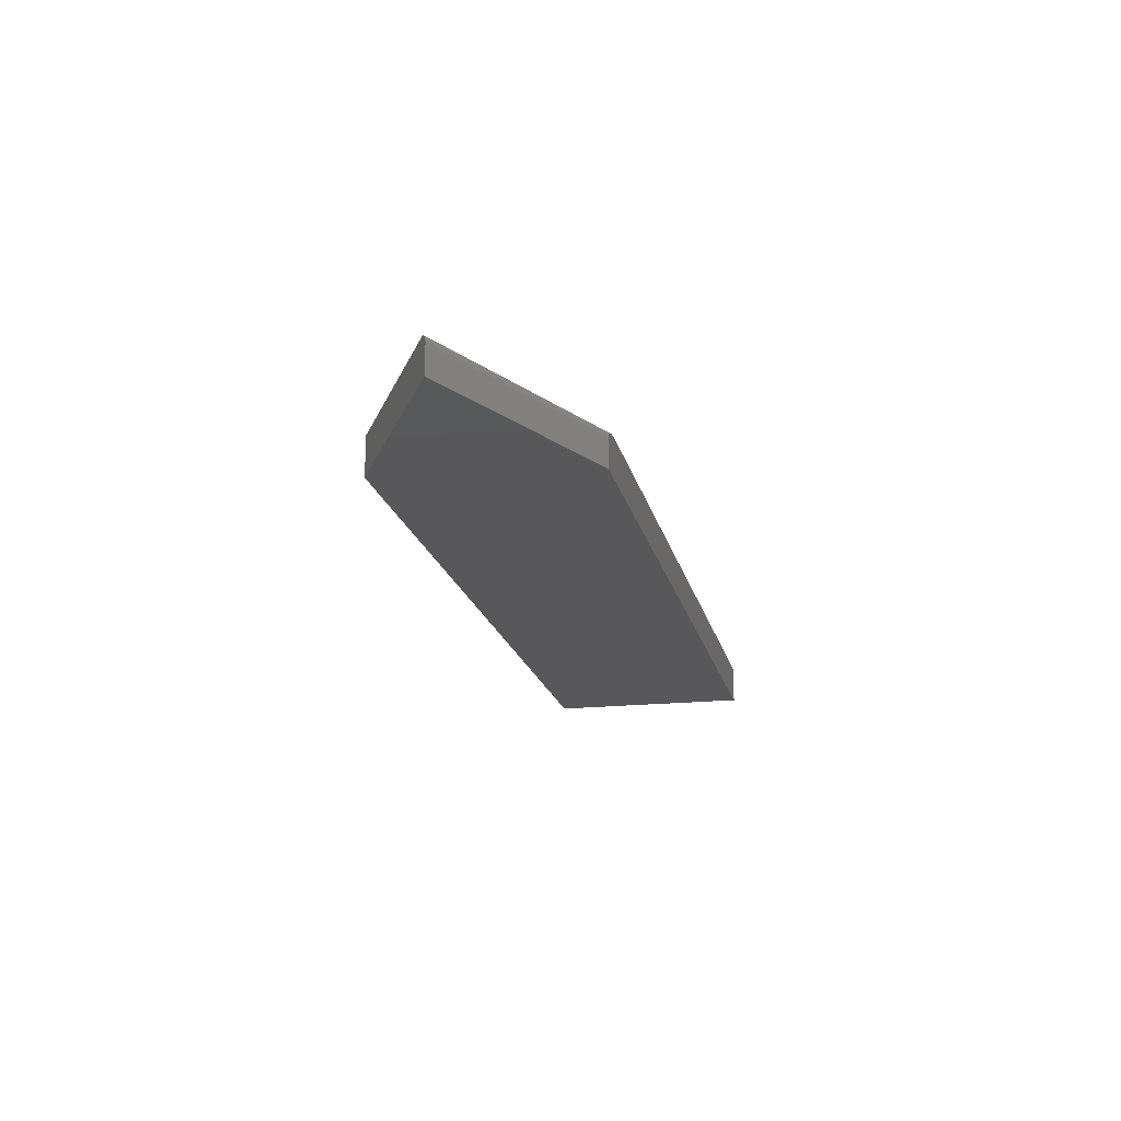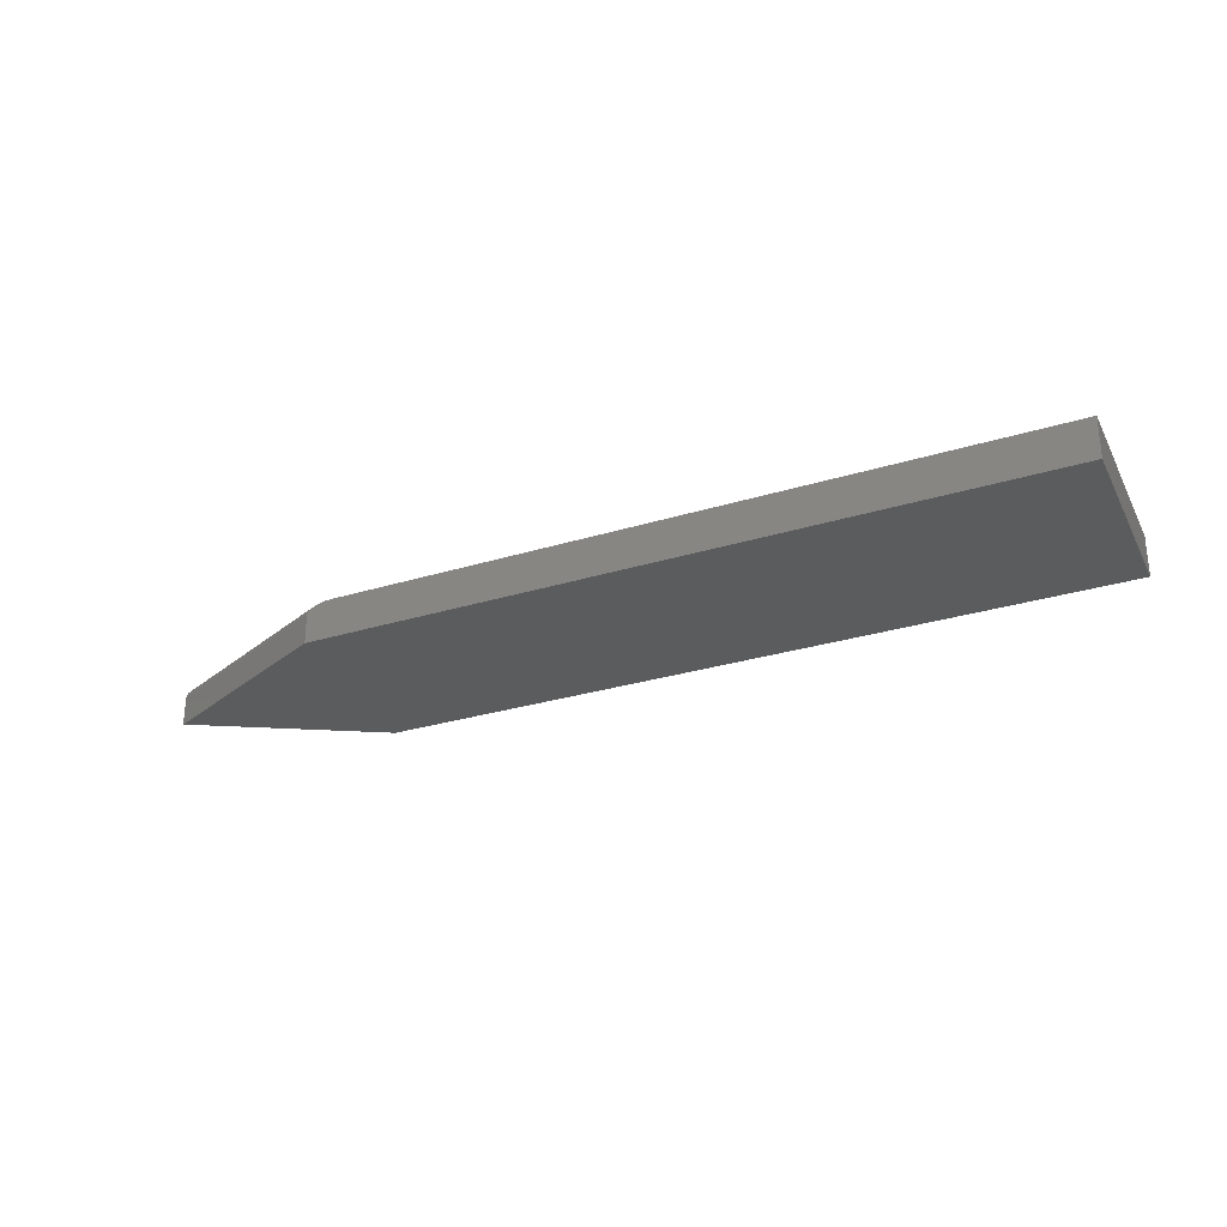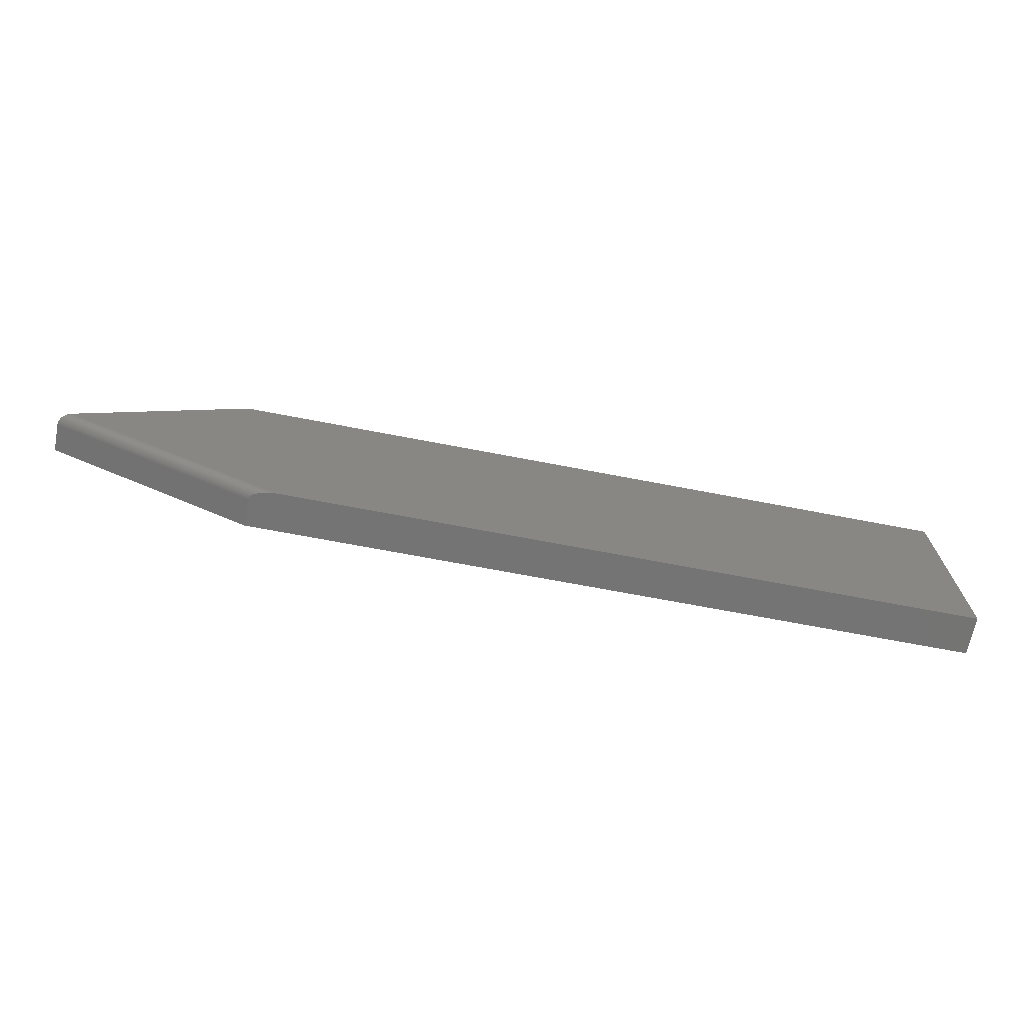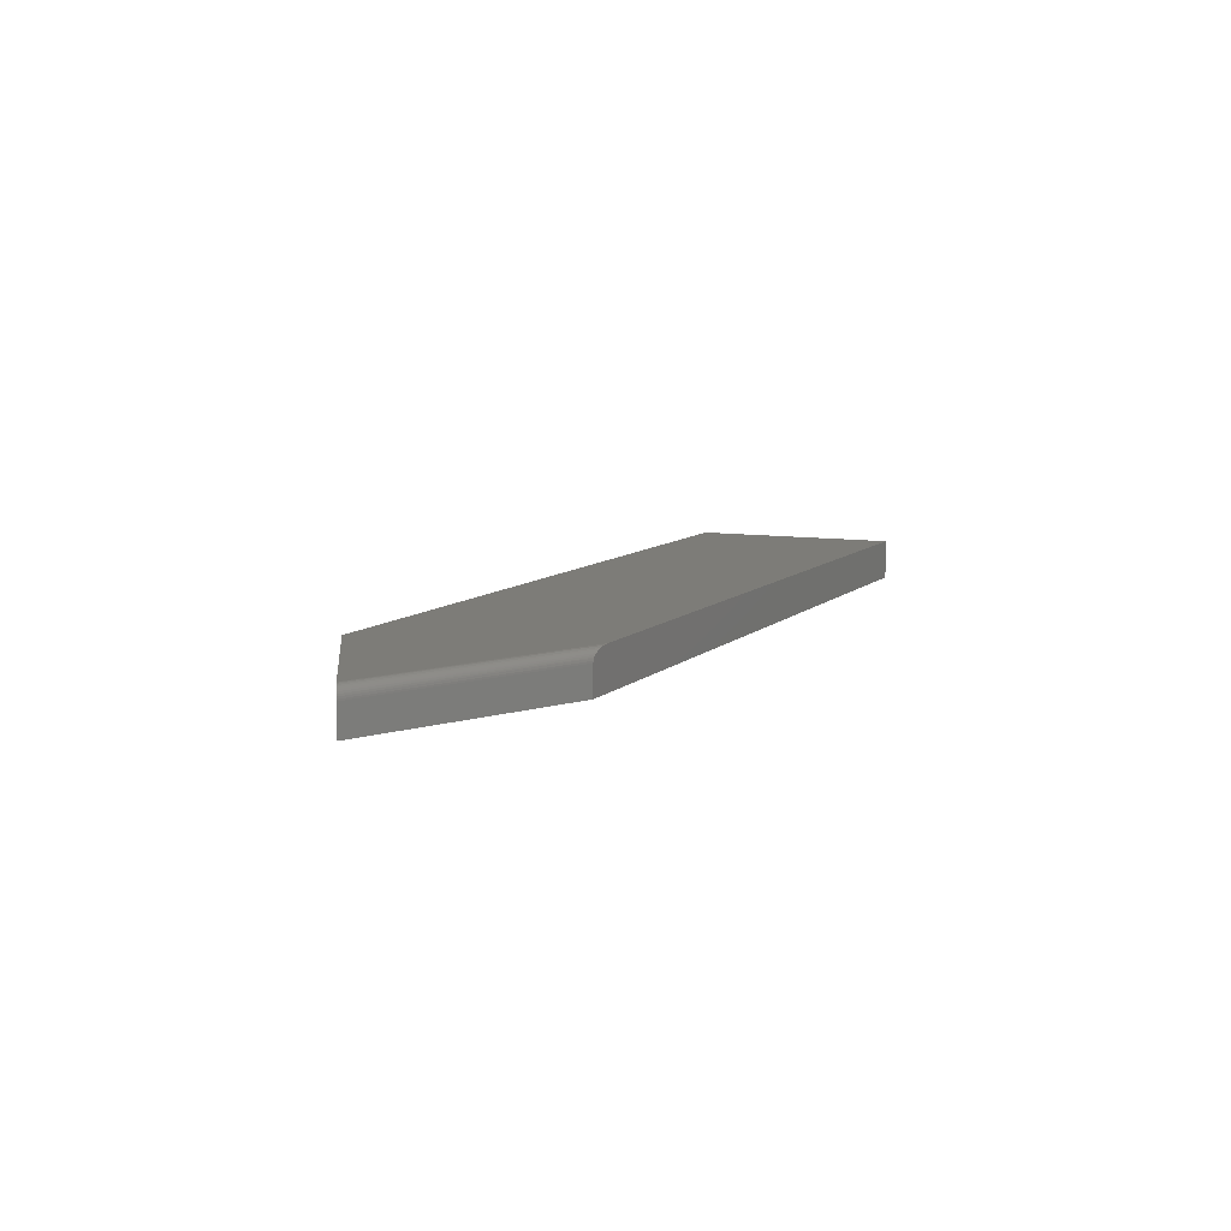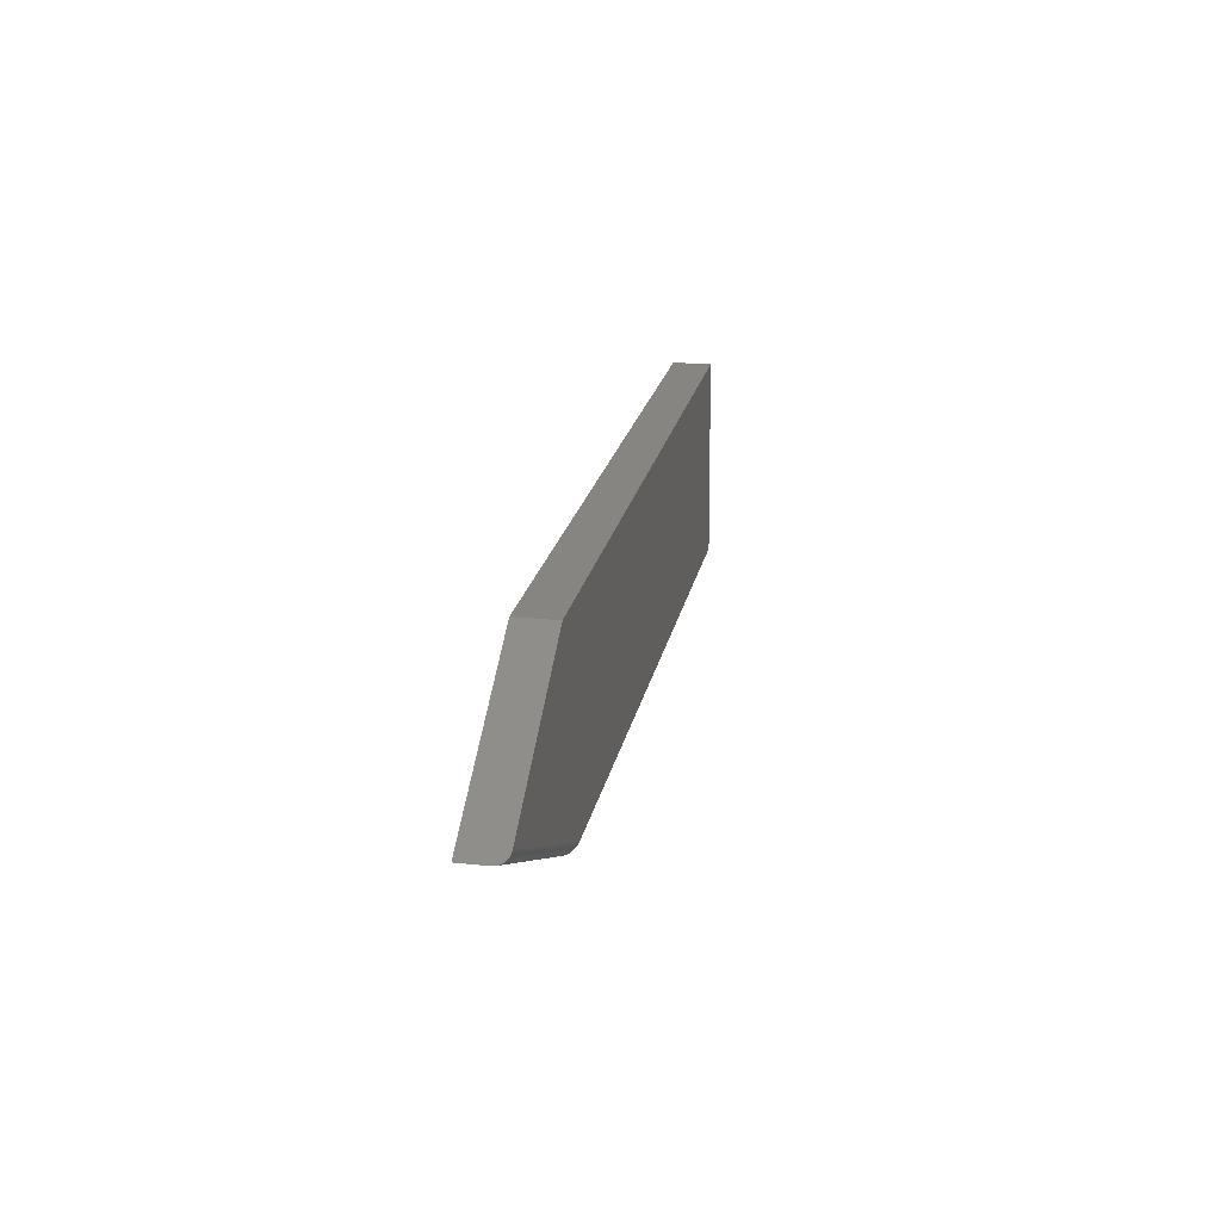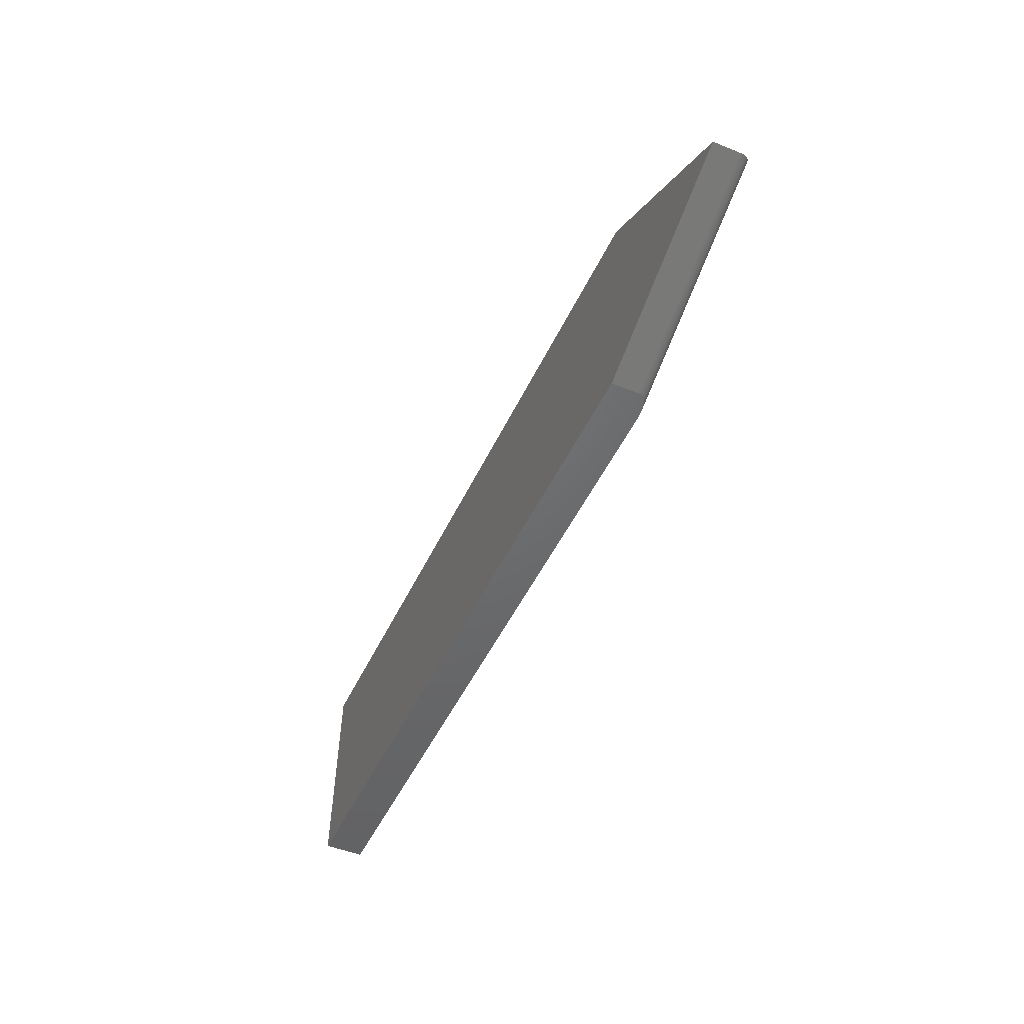
<metadata>
{"format":"stl","ext":"stl","renderer":"f3d","projection":"perspective","resolution":1024,"background":"white","views":[{"elev":-20.2,"azim":-76.7,"up":"+Z"},{"elev":-27.4,"azim":25.8,"up":"+Z"},{"elev":-66.4,"azim":-11.1,"up":"+Y"},{"elev":9.2,"azim":-64.9,"up":"+Z"},{"elev":21.0,"azim":-79.3,"up":"+Y"},{"elev":-48.4,"azim":-114.3,"up":"+Y"}]}
</metadata>
<code>
# stl→obj: 29 verts, 54 faces
v 0.7363 -0.1233 0.05469
v -0.3012 -0.1233 0.05469
v 0.75 -0.41 0.05469
v -0.531 -0.2637 0.05469
v -0.2239 -0.41 0.05469
v -0.3012 -0.1233 0
v -0.5469 -0.2734 0
v -0.5453 -0.2724 0.04594
v -0.5439 -0.2716 0.04809
v -0.5423 -0.2707 0.05001
v -0.5404 -0.2695 0.05165
v -0.5382 -0.2682 0.05296
v -0.5359 -0.2667 0.05391
v -0.5335 -0.2652 0.05449
v -0.5469 -0.2734 0.03906
v -0.5467 -0.2733 0.04118
v -0.5462 -0.273 0.04361
v -0.2597 -0.41 0.04151
v -0.2575 -0.41 0.045
v -0.2584 -0.41 0.04386
v -0.2336 -0.41 0.05411
v -0.2416 -0.41 0.0527
v -0.2462 -0.41 0.0514
v -0.2519 -0.41 0.04898
v -0.255 -0.41 0.04708
v -0.2602 -0.41 0.03906
v -0.2602 -0.41 0
v 0.75 -0.41 0
v 0.7363 -0.1233 0
f 1 2 3
f 3 2 4
f 3 4 5
f 4 2 6
f 7 8 9
f 7 9 10
f 7 10 11
f 7 11 12
f 7 12 13
f 7 13 14
f 7 14 4
f 7 4 6
f 8 7 15
f 8 15 16
f 8 16 17
f 18 19 20
f 19 21 22
f 19 22 23
f 19 23 24
f 19 24 25
f 21 19 18
f 21 18 26
f 21 26 27
f 21 27 5
f 5 27 3
f 3 27 28
f 15 7 26
f 26 7 27
f 5 14 21
f 5 4 14
f 16 20 17
f 17 20 19
f 17 19 8
f 8 19 25
f 8 25 9
f 25 24 9
f 10 9 24
f 24 23 10
f 10 23 11
f 11 23 22
f 11 22 12
f 12 22 21
f 12 21 13
f 14 13 21
f 15 26 16
f 16 26 18
f 16 18 20
f 27 7 28
f 28 7 6
f 28 6 29
f 1 29 2
f 2 29 6
f 3 28 1
f 1 28 29

</code>
